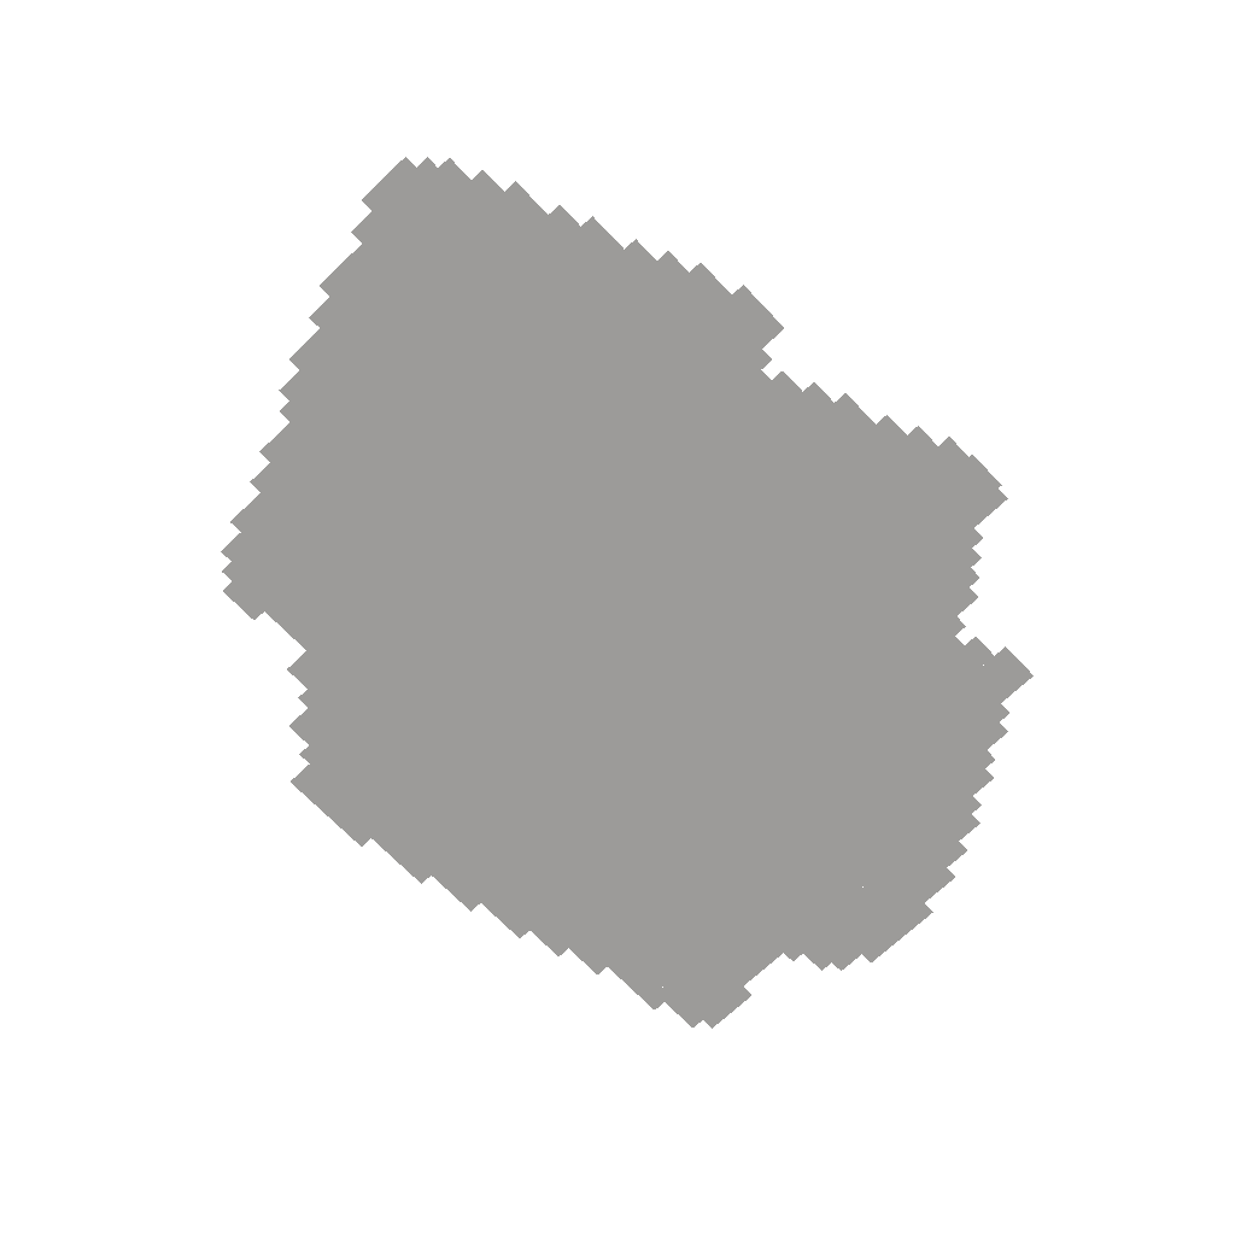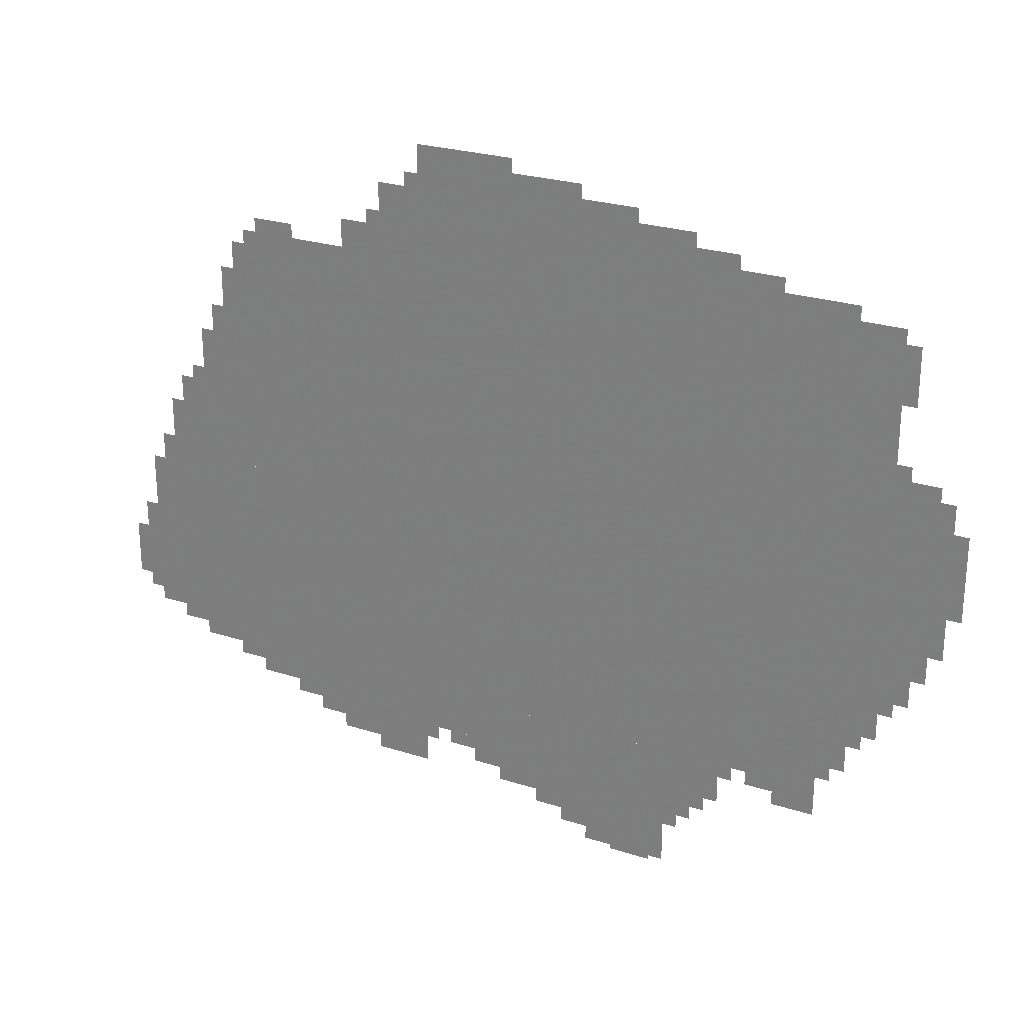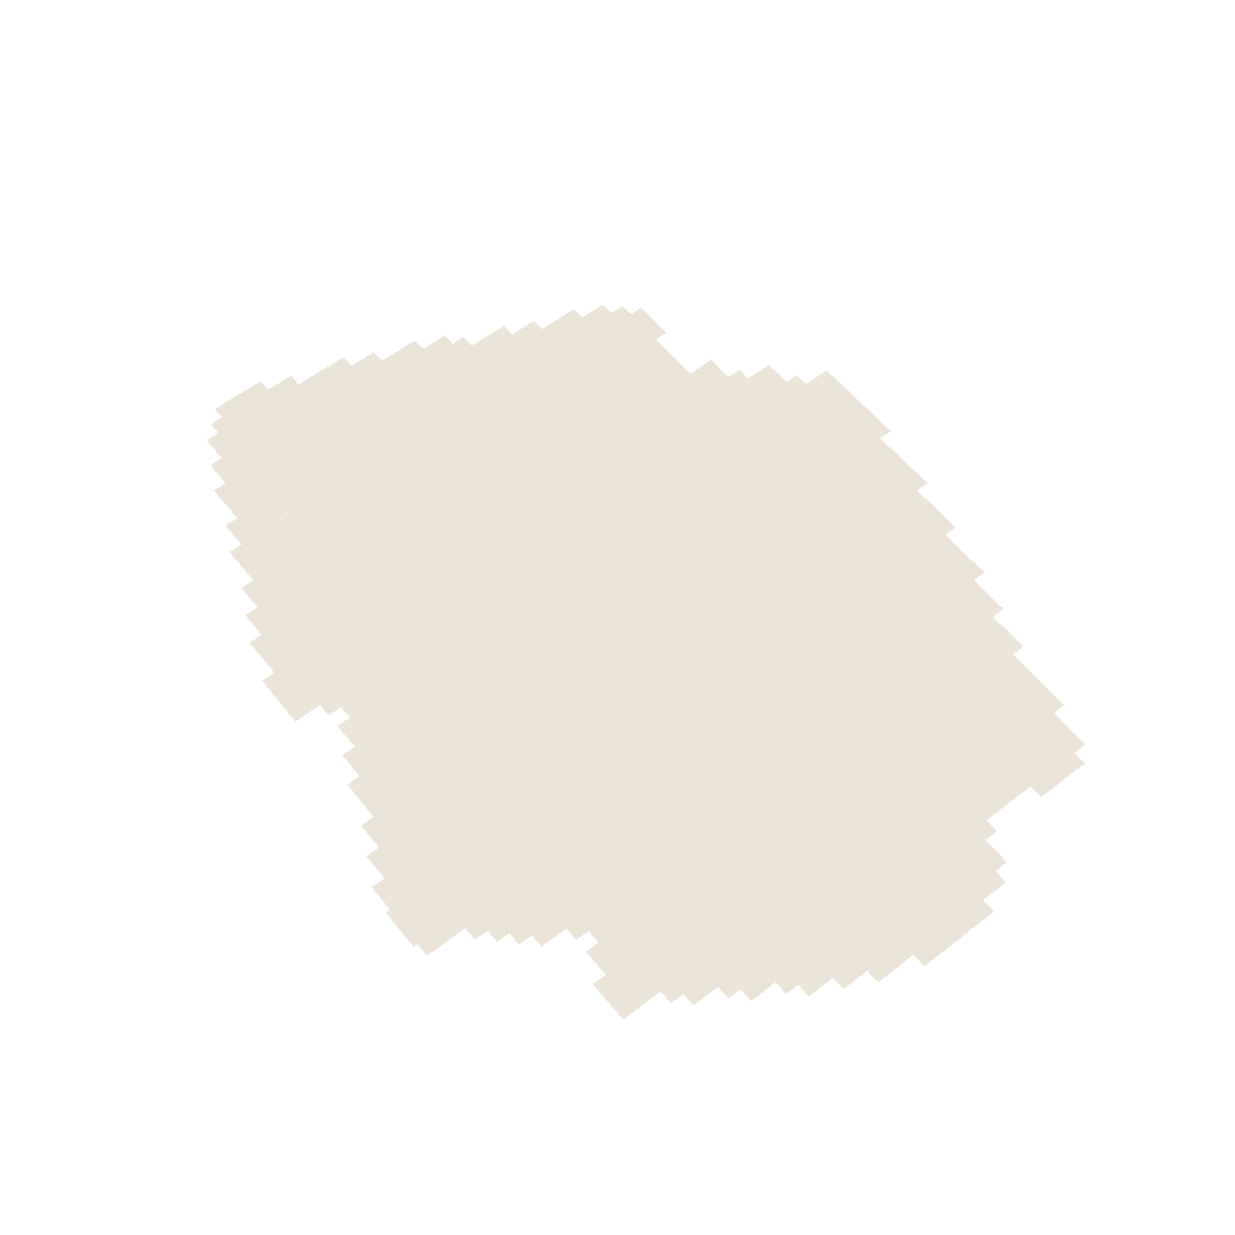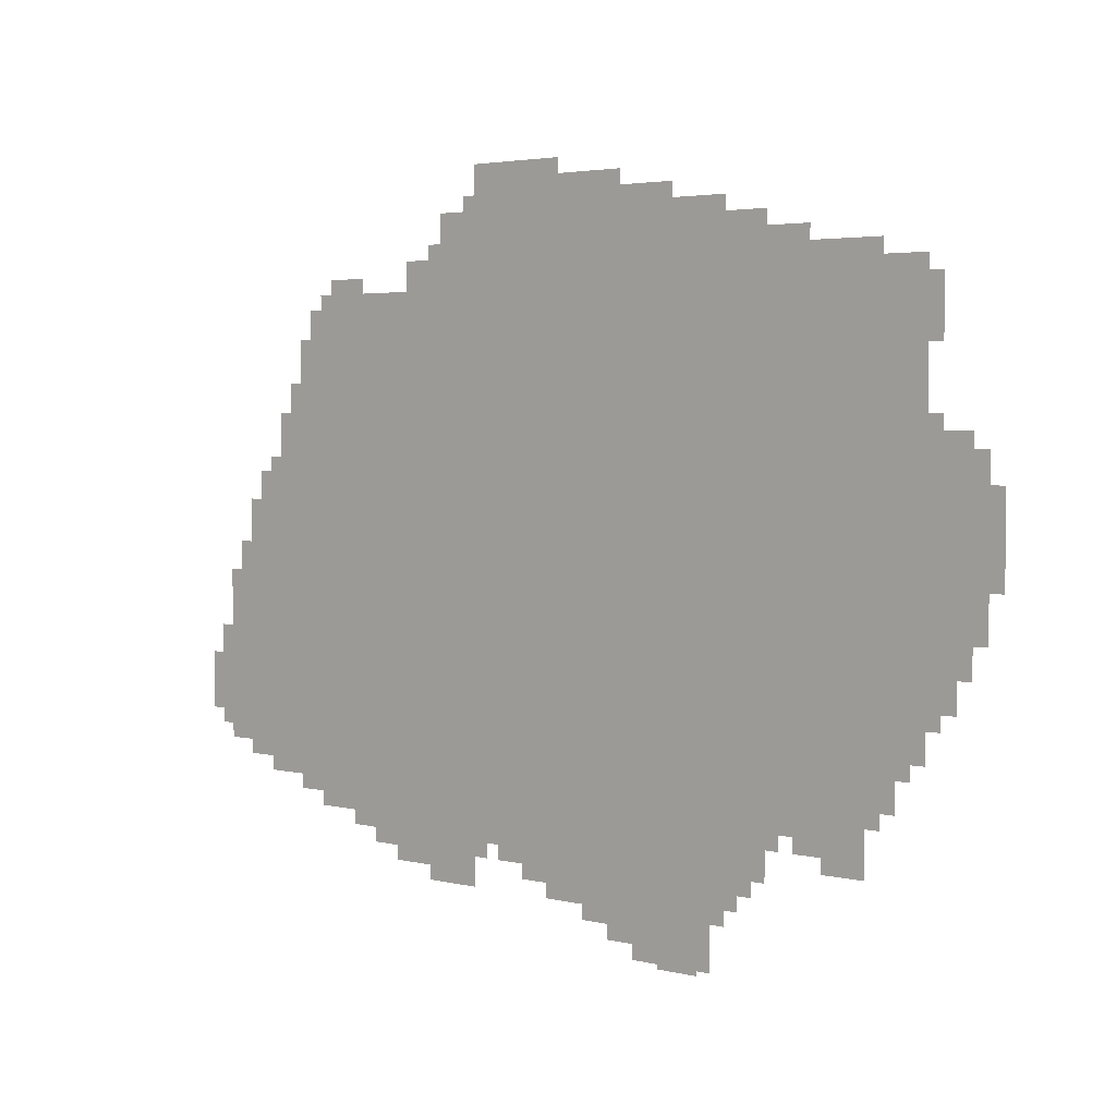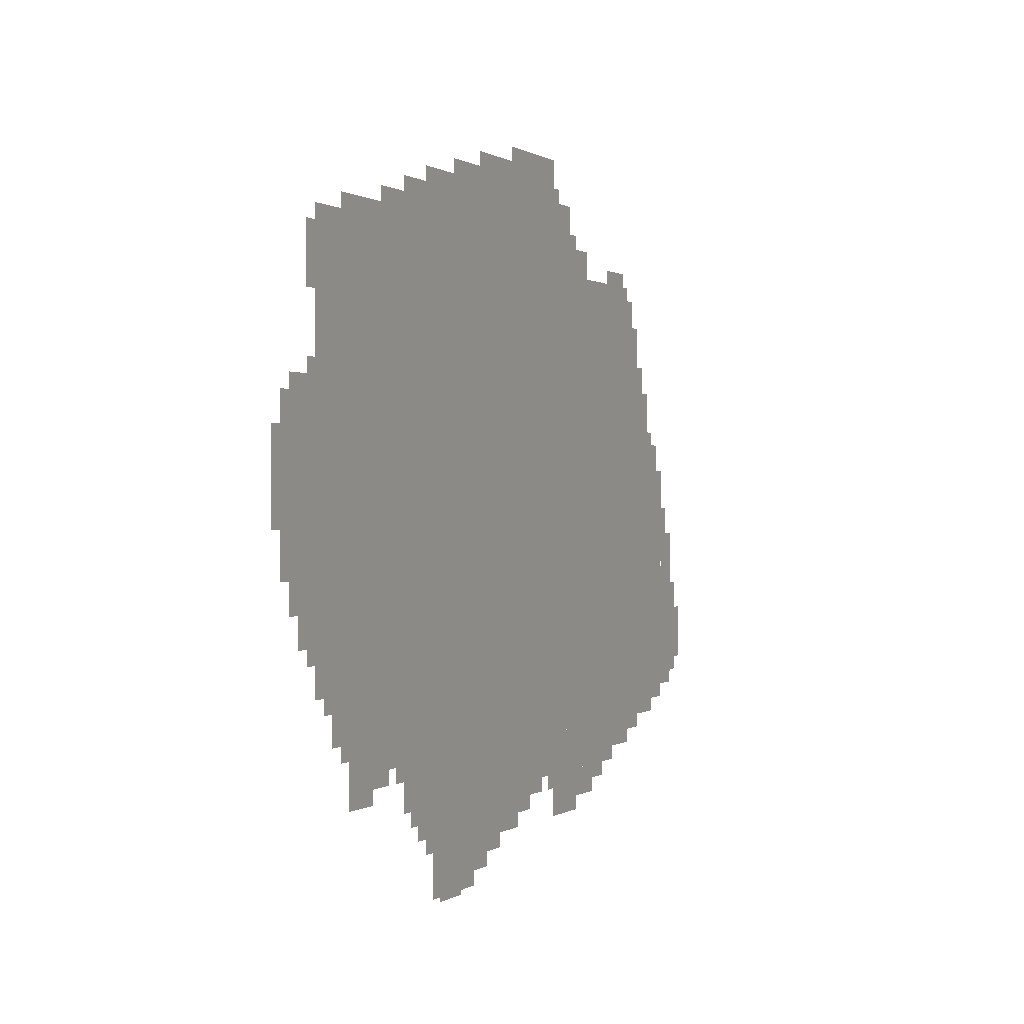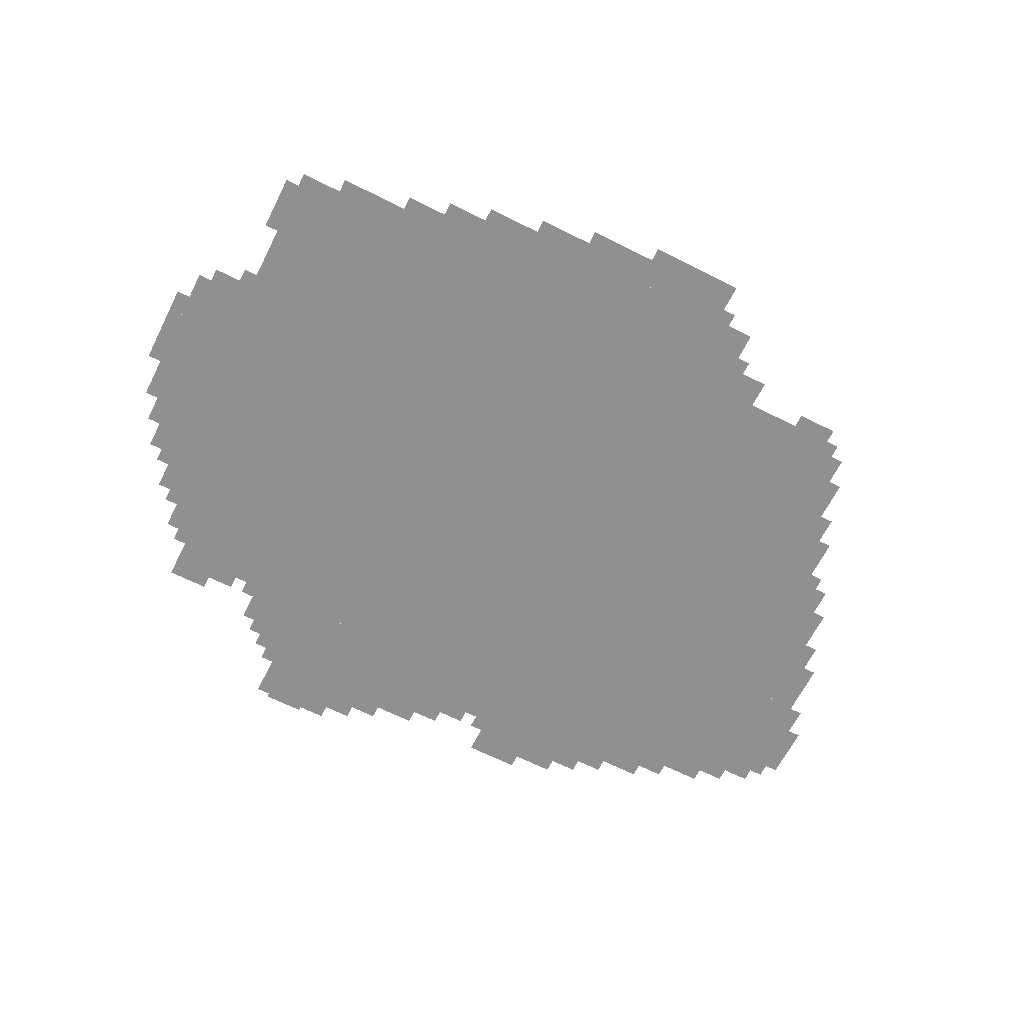
<metadata>
{"format":"obj","ext":"obj","renderer":"f3d","projection":"perspective","resolution":1024,"background":"white","views":[{"elev":-69.9,"azim":-46.3,"up":"+Z"},{"elev":25.5,"azim":27.2,"up":"+Y"},{"elev":58.9,"azim":51.5,"up":"+Z"},{"elev":3.3,"azim":39.7,"up":"+Y"},{"elev":0.3,"azim":115.1,"up":"+Y"},{"elev":-65.5,"azim":153.2,"up":"+Z"}]}
</metadata>
<code>
g yan_2-mesh
v -992 298 0
v -992 1354 0
v -1696 1354 0
v -1696 298 0
v -288 298 0
v -288 1354 0
v -992 1354 0
v -992 298 0
v -1696 330 0
v -1696 618 0
v -1920 618 0
v -1920 330 0
v -1696 618 0
v -1696 906 0
v -1920 906 0
v -1920 618 0
v -608 1354 0
v -608 1514 0
v -992 1514 0
v -992 1354 0
v -160 906 0
v -160 1386 0
v -288 1386 0
v -288 906 0
v -160 458 0
v -160 906 0
v -288 906 0
v -288 458 0
v -992 1354 0
v -992 1514 0
v -1344 1514 0
v -1344 1354 0
v -1056 202 0
v -1056 298 0
v -1600 298 0
v -1600 202 0
v -512 202 0
v -512 298 0
v -1056 298 0
v -1056 202 0
v -32 842 0
v -32 1034 0
v -160 1034 0
v -160 842 0
v -832 106 0
v -832 202 0
v -1056 202 0
v -1056 106 0
v -608 106 0
v -608 202 0
v -832 202 0
v -832 106 0
v -32 682 0
v -32 842 0
v -160 842 0
v -160 682 0
v -640 10 0
v -640 106 0
v -832 106 0
v -832 10 0
v -1920 554 0
v -1920 746 0
v -1984 746 0
v -1984 554 0
v -1920 362 0
v -1920 554 0
v -1984 554 0
v -1984 362 0
v -1248 106 0
v -1248 202 0
v -1376 202 0
v -1376 106 0
v -1056 1514 0
v -1056 1578 0
v -1248 1578 0
v -1248 1514 0
v -864 1514 0
v -864 1578 0
v -1056 1578 0
v -1056 1514 0
v -1696 906 0
v -1696 1034 0
v -1792 1034 0
v -1792 906 0
v -1696 1034 0
v -1696 1162 0
v -1792 1162 0
v -1792 1034 0
v -288 1354 0
v -288 1418 0
v -448 1418 0
v -448 1354 0
v -448 1354 0
v -448 1418 0
v -608 1418 0
v -608 1354 0
v -1984 426 0
v -1984 554 0
v -2047 554 0
v -2047 426 0
v -96 554 0
v -96 682 0
v -160 682 0
v -160 554 0
v -288 234 0
v -288 298 0
v -384 298 0
v -384 234 0
v -224 362 0
v -224 458 0
v -288 458 0
v -288 362 0
v -1376 138 0
v -1376 202 0
v -1472 202 0
v -1472 138 0
v -1600 234 0
v -1600 298 0
v -1696 298 0
v -1696 234 0
v -1696 1162 0
v -1696 1258 0
v -1760 1258 0
v -1760 1162 0
v -1344 1354 0
v -1344 1418 0
v -1440 1418 0
v -1440 1354 0
v -512 1418 0
v -512 1482 0
v -608 1482 0
v -608 1418 0
v -1024 1578 0
v -1024 1610 0
v -1152 1610 0
v -1152 1578 0
v -1824 906 0
v -1824 970 0
v -1888 970 0
v -1888 906 0
v -832 42 0
v -832 106 0
v -896 106 0
v -896 42 0
v -1056 138 0
v -1056 202 0
v -1120 202 0
v -1120 138 0
v -1792 1002 0
v -1792 1098 0
v -1824 1098 0
v -1824 1002 0
v -1696 298 0
v -1696 330 0
v -1792 330 0
v -1792 298 0
v -1792 906 0
v -1792 1002 0
v -1824 1002 0
v -1824 906 0
v 0 778 0
v 0 874 0
v -32 874 0
v -32 778 0
v 0 874 0
v 0 970 0
v -32 970 0
v -32 874 0
v -1152 1578 0
v -1152 1610 0
v -1248 1610 0
v -1248 1578 0
v -672 0 0
v -672 10 0
v -736 10 0
v -736 0 0
v -64 618 0
v -64 682 0
v -96 682 0
v -96 618 0
v -1920 746 0
v -1920 810 0
v -1952 810 0
v -1952 746 0
v -1696 1258 0
v -1696 1322 0
v -1728 1322 0
v -1728 1258 0
v -1984 554 0
v -1984 618 0
v -2016 618 0
v -2016 554 0
v -384 266 0
v -384 298 0
v -448 298 0
v -448 266 0
v -1472 170 0
v -1472 202 0
v -1536 202 0
v -1536 170 0
v -896 74 0
v -896 106 0
v -960 106 0
v -960 74 0
v -1120 170 0
v -1120 202 0
v -1184 202 0
v -1184 170 0
v -1696 266 0
v -1696 298 0
v -1760 298 0
v -1760 266 0
v -544 170 0
v -544 202 0
v -608 202 0
v -608 170 0
v -128 1226 0
v -128 1290 0
v -160 1290 0
v -160 1226 0
v -416 1418 0
v -416 1450 0
v -480 1450 0
v -480 1418 0
v -128 1290 0
v -128 1354 0
v -160 1354 0
v -160 1290 0
v -736 1514 0
v -736 1546 0
v -800 1546 0
v -800 1514 0
v -800 1514 0
v -800 1546 0
v -864 1546 0
v -864 1514 0
v -64 1034 0
v -64 1066 0
v -128 1066 0
v -128 1034 0
v -1568 1354 0
v -1568 1386 0
v -1632 1386 0
v -1632 1354 0
v -1792 298 0
v -1792 330 0
v -1856 330 0
v -1856 298 0
v -192 426 0
v -192 458 0
v -224 458 0
v -224 426 0
v -1984 394 0
v -1984 426 0
v -2016 426 0
v -2016 394 0
v -1824 970 0
v -1824 1002 0
v -1856 1002 0
v -1856 970 0
v -128 522 0
v -128 554 0
v -160 554 0
v -160 522 0
v -576 138 0
v -576 170 0
v -608 170 0
v -608 138 0
v -1216 170 0
v -1216 202 0
v -1248 202 0
v -1248 170 0
v -256 330 0
v -256 362 0
v -288 362 0
v -288 330 0
v -480 266 0
v -480 298 0
v -512 298 0
v -512 266 0
v -480 1418 0
v -480 1450 0
v -512 1450 0
v -512 1418 0
v -128 1034 0
v -128 1066 0
v -160 1066 0
v -160 1034 0
v -736 0 0
v -736 10 0
v -768 10 0
v -768 0 0
v -1632 1354 0
v -1632 1386 0
v -1664 1386 0
v -1664 1354 0
v -256 1386 0
v -256 1418 0
v -288 1418 0
v -288 1386 0
v -128 1066 0
v -128 1098 0
v -160 1098 0
v -160 1066 0
v -1248 1514 0
v -1248 1546 0
v -1280 1546 0
v -1280 1514 0
v -1344 1418 0
v -1344 1450 0
v -1376 1450 0
v -1376 1418 0
g yan_2-mesh_0
f 3 2 1
f 1 4 3
f 7 6 5
f 5 8 7
f 11 10 9
f 9 12 11
f 15 14 13
f 13 16 15
f 19 18 17
f 17 20 19
f 23 22 21
f 21 24 23
f 27 26 25
f 25 28 27
f 31 30 29
f 29 32 31
f 35 34 33
f 33 36 35
f 39 38 37
f 37 40 39
f 43 42 41
f 41 44 43
f 47 46 45
f 45 48 47
f 51 50 49
f 49 52 51
f 55 54 53
f 53 56 55
f 59 58 57
f 57 60 59
f 63 62 61
f 61 64 63
f 67 66 65
f 65 68 67
f 71 70 69
f 69 72 71
f 75 74 73
f 73 76 75
f 79 78 77
f 77 80 79
f 83 82 81
f 81 84 83
f 87 86 85
f 85 88 87
f 91 90 89
f 89 92 91
f 95 94 93
f 93 96 95
f 99 98 97
f 97 100 99
f 103 102 101
f 101 104 103
f 107 106 105
f 105 108 107
f 111 110 109
f 109 112 111
f 115 114 113
f 113 116 115
f 119 118 117
f 117 120 119
f 123 122 121
f 121 124 123
f 127 126 125
f 125 128 127
f 131 130 129
f 129 132 131
f 135 134 133
f 133 136 135
f 139 138 137
f 137 140 139
f 143 142 141
f 141 144 143
f 147 146 145
f 145 148 147
f 151 150 149
f 149 152 151
f 155 154 153
f 153 156 155
f 159 158 157
f 157 160 159
f 163 162 161
f 161 164 163
f 167 166 165
f 165 168 167
f 171 170 169
f 169 172 171
f 175 174 173
f 173 176 175
f 179 178 177
f 177 180 179
f 183 182 181
f 181 184 183
f 187 186 185
f 185 188 187
f 191 190 189
f 189 192 191
f 195 194 193
f 193 196 195
f 199 198 197
f 197 200 199
f 203 202 201
f 201 204 203
f 207 206 205
f 205 208 207
f 211 210 209
f 209 212 211
f 215 214 213
f 213 216 215
f 219 218 217
f 217 220 219
f 223 222 221
f 221 224 223
f 227 226 225
f 225 228 227
f 231 230 229
f 229 232 231
f 235 234 233
f 233 236 235
f 239 238 237
f 237 240 239
f 243 242 241
f 241 244 243
f 247 246 245
f 245 248 247
f 251 250 249
f 249 252 251
f 255 254 253
f 253 256 255
f 259 258 257
f 257 260 259
f 263 262 261
f 261 264 263
f 267 266 265
f 265 268 267
f 271 270 269
f 269 272 271
f 275 274 273
f 273 276 275
f 279 278 277
f 277 280 279
f 283 282 281
f 281 284 283
f 287 286 285
f 285 288 287
f 291 290 289
f 289 292 291
f 295 294 293
f 293 296 295
f 299 298 297
f 297 300 299
f 303 302 301
f 301 304 303
f 307 306 305
f 305 308 307
f 311 310 309
f 309 312 311

</code>
